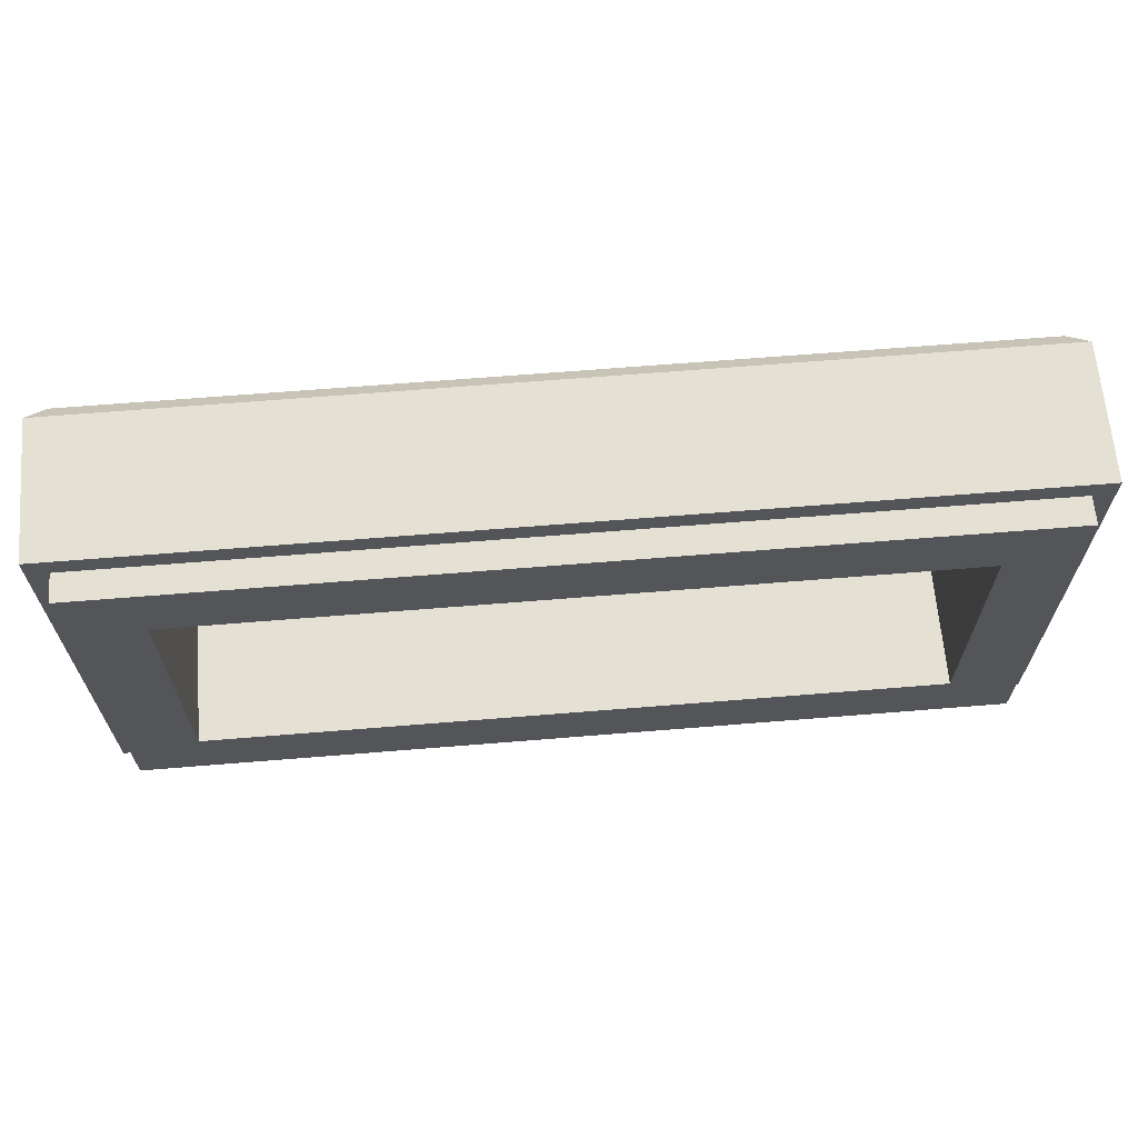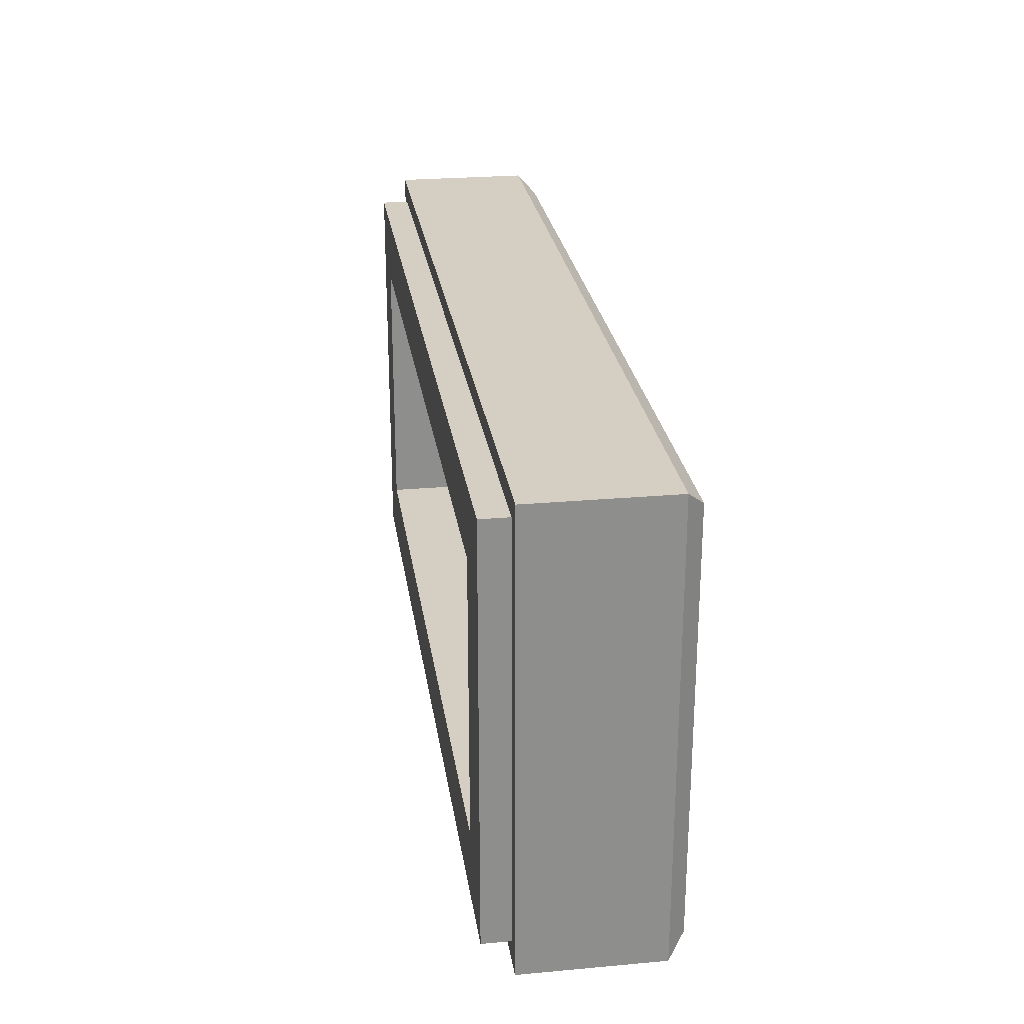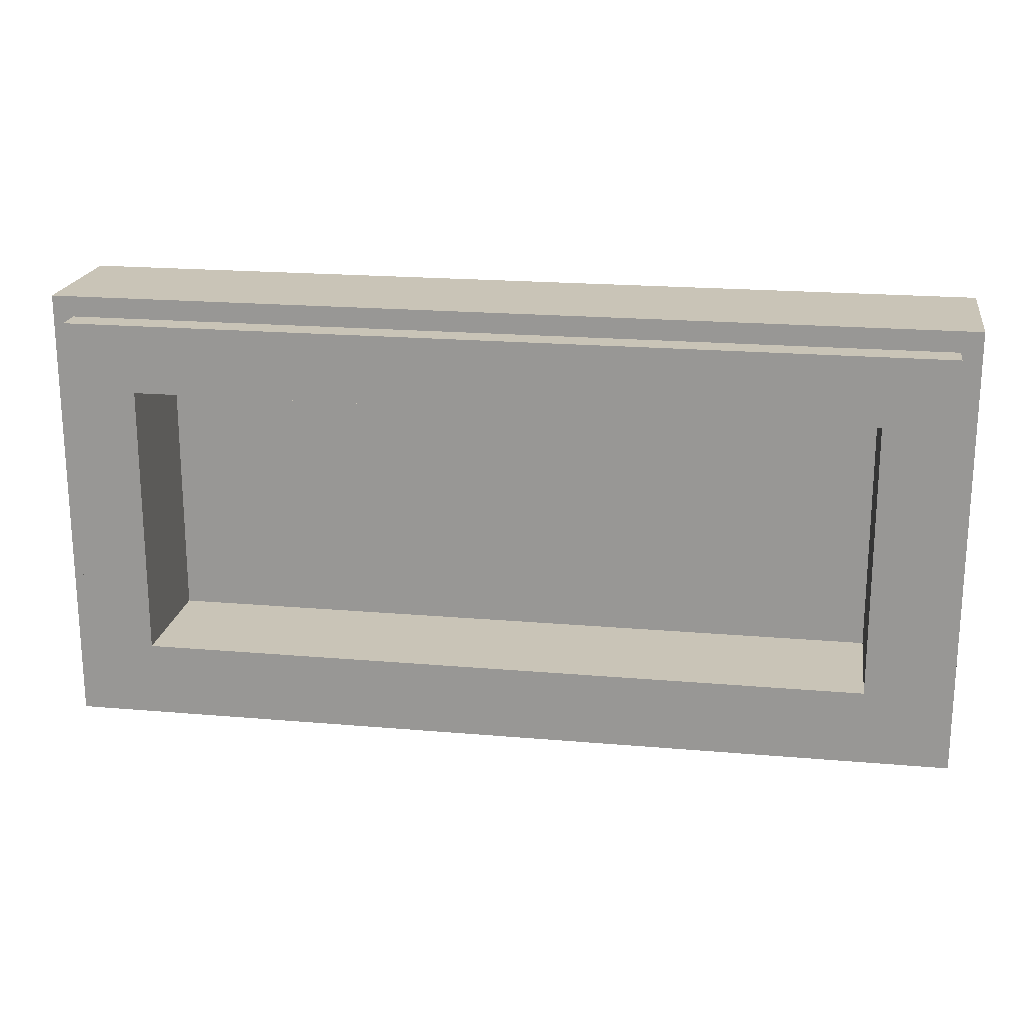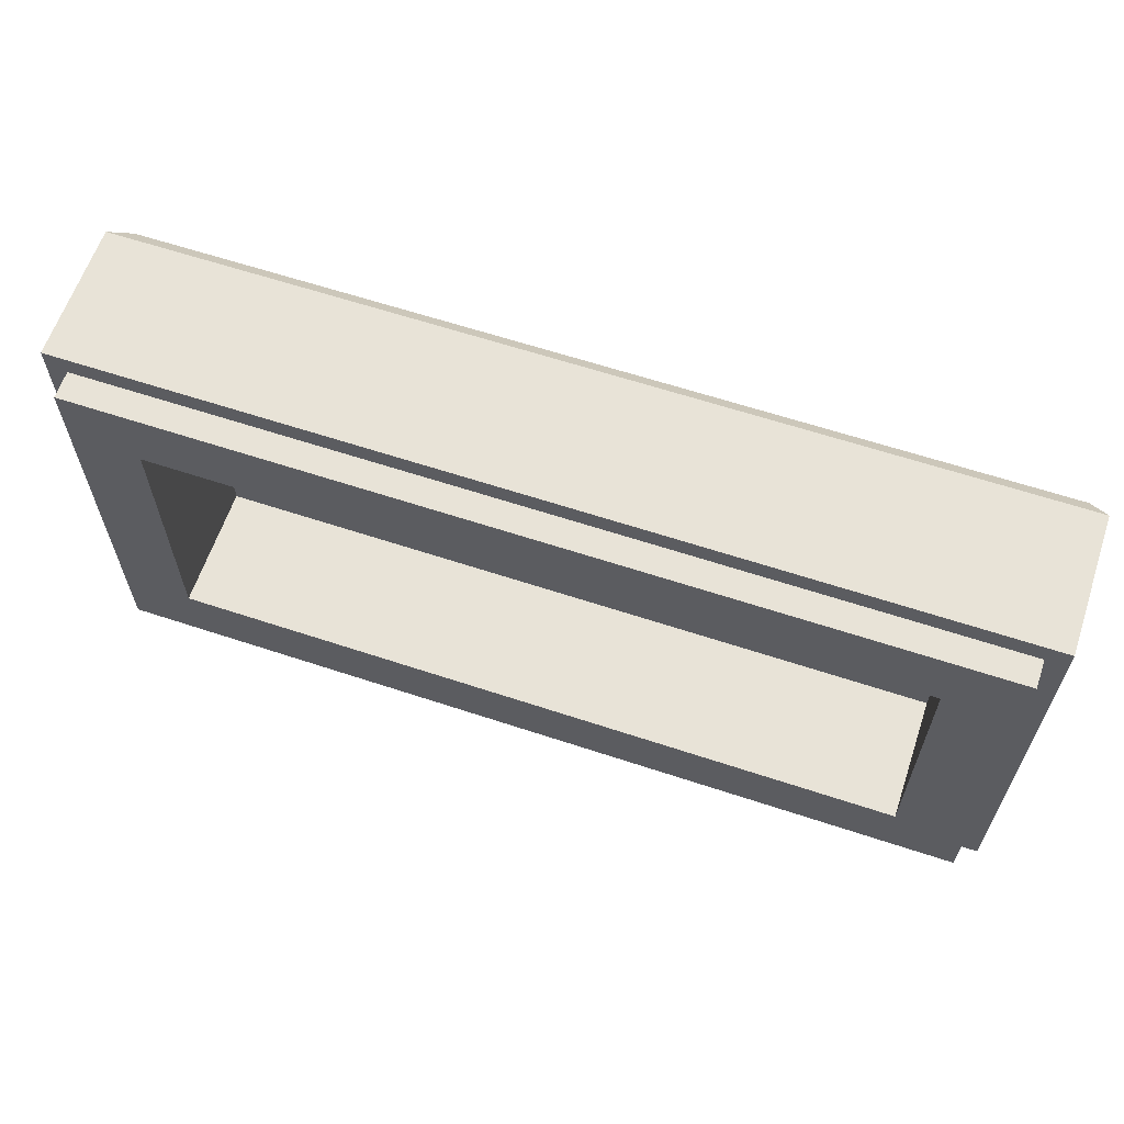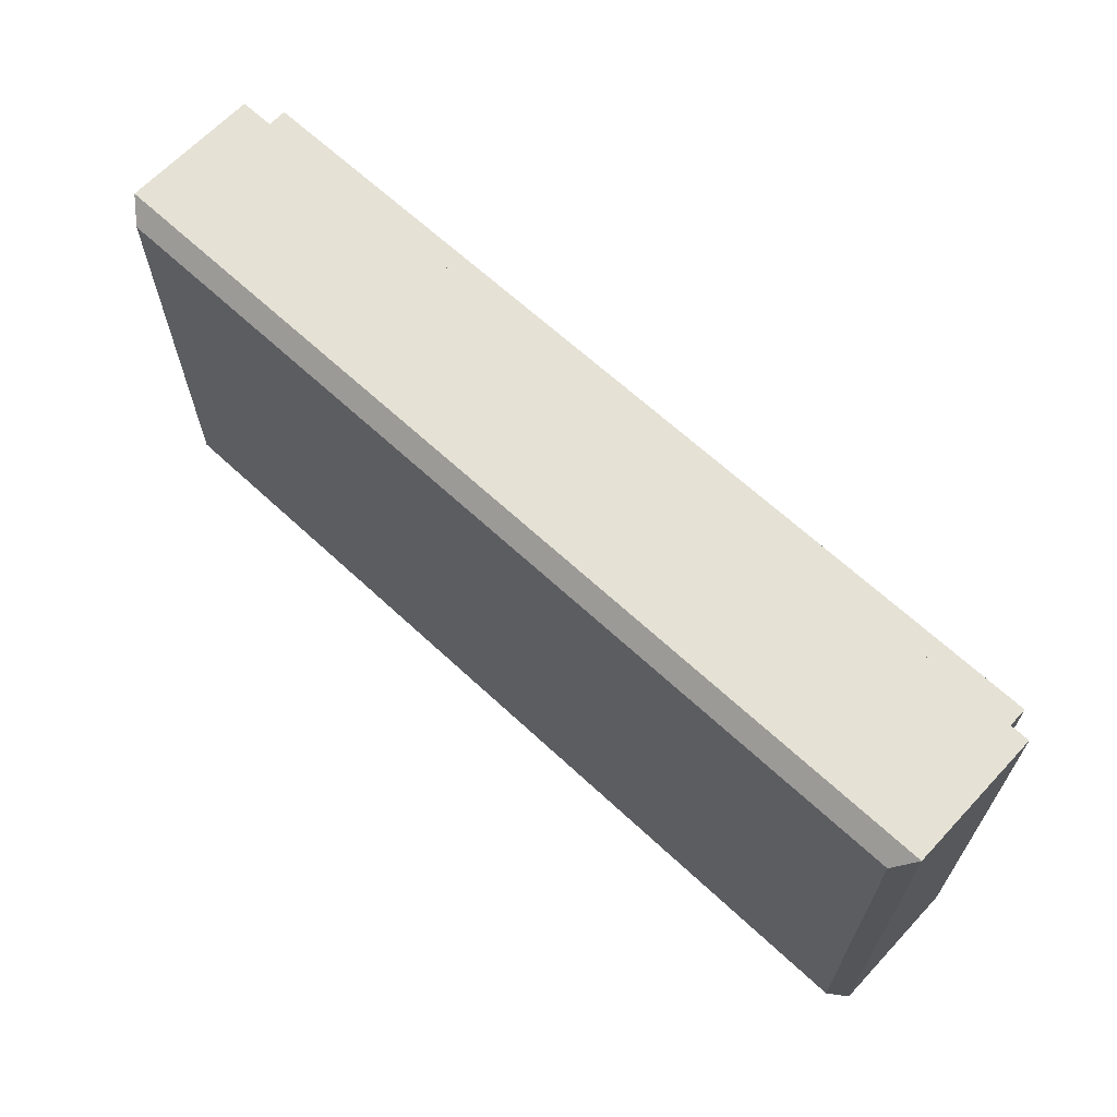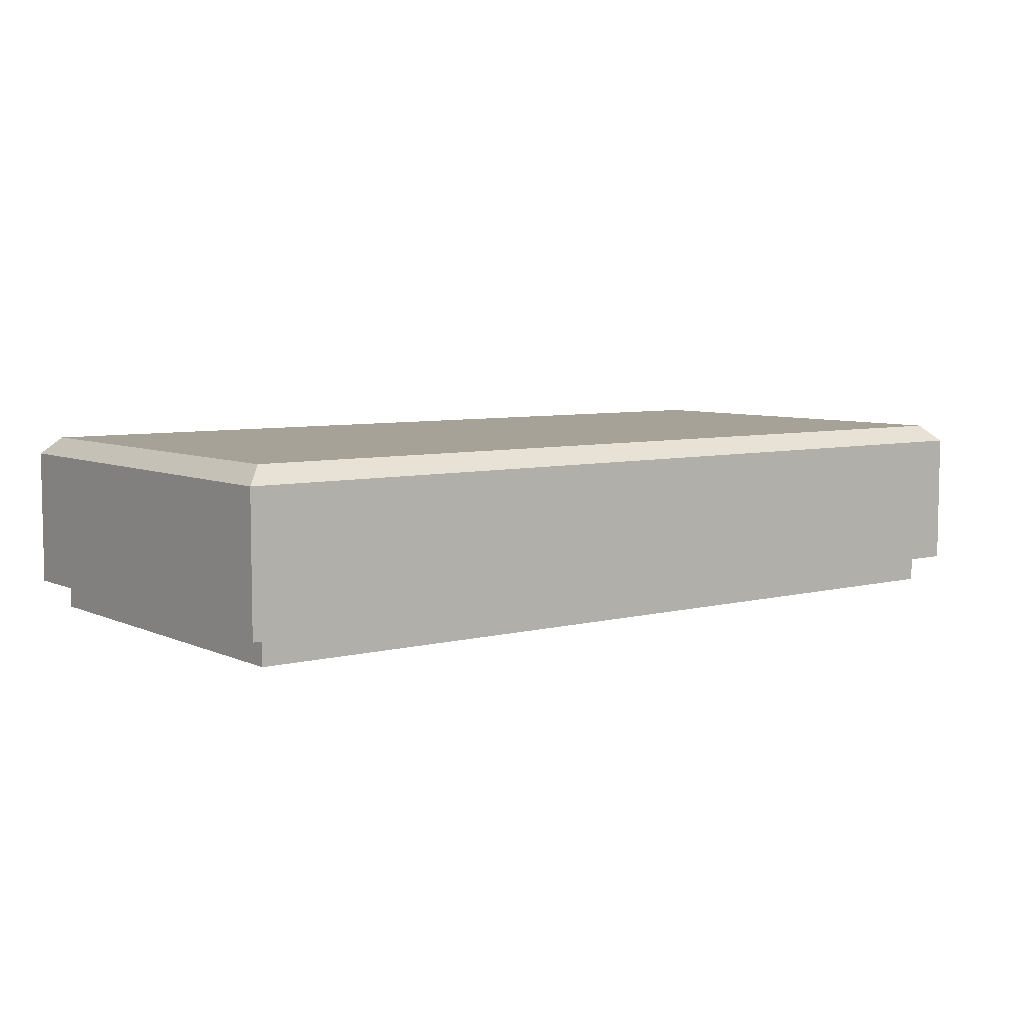
<metadata>
{"format":"obj","ext":"obj","renderer":"f3d","projection":"perspective","resolution":1024,"background":"white","views":[{"elev":65.3,"azim":-4.7,"up":"+Z"},{"elev":25.6,"azim":81.8,"up":"+Z"},{"elev":20.0,"azim":9.1,"up":"+Z"},{"elev":62.2,"azim":18.6,"up":"+Z"},{"elev":65.1,"azim":-136.9,"up":"+Z"},{"elev":6.4,"azim":-37.3,"up":"+Y"}]}
</metadata>
<code>
v 7.96 0.5 -3.96
v 7.96 0.5 3.96
v -7.96 0.5 3.96
v -7.96 0.5 -3.96
v -7.6 0.5 -3.6
v -7.6 0.5 3.6
v 7.6 0.5 3.6
v 7.6 0.5 -3.6
v 7.6 0.02 -3.6
v 7.6 0.02 3.6
v -7.6 0.02 3.6
v -7.6 0.02 -3.6
v -6.4 0.02 -2.4
v -6.4 0.02 2.4
v 6.4 0.02 2.4
v 6.4 0.02 -2.4
v 6.4 2.2 -2.4
v 6.4 2.2 2.4
v -6.4 2.2 2.4
v -6.4 2.2 -2.4
v -7.66 3.18 -3.66
v -7.96 2.88 -3.96
v -7.66 3.18 3.66
v -7.96 2.88 3.96
v 7.66 3.18 3.66
v 7.96 2.88 3.96
v 7.66 3.18 -3.66
v 7.96 2.88 -3.96
v 7.96 0.5 3.96
v 7.96 0.5 3.96
v -7.96 0.5 3.96
v -7.96 0.5 3.96
v 7.96 0.5 -3.96
v 7.96 0.5 -3.96
v -7.96 0.5 -3.96
v -7.96 0.5 -3.96
v -7.6 0.5 -3.6
v -7.6 0.5 -3.6
v -7.6 0.5 3.6
v -7.6 0.5 3.6
v 7.6 0.5 -3.6
v 7.6 0.5 -3.6
v 7.6 0.5 3.6
v 7.6 0.5 3.6
v 7.6 0.02 3.6
v 7.6 0.02 3.6
v -7.6 0.02 3.6
v -7.6 0.02 3.6
v 7.6 0.02 -3.6
v 7.6 0.02 -3.6
v -7.6 0.02 -3.6
v -7.6 0.02 -3.6
v -6.4 0.02 -2.4
v -6.4 0.02 -2.4
v -6.4 0.02 2.4
v -6.4 0.02 2.4
v 6.4 0.02 -2.4
v 6.4 0.02 -2.4
v 6.4 0.02 2.4
v 6.4 0.02 2.4
v 6.4 2.2 2.4
v 6.4 2.2 2.4
v -6.4 2.2 2.4
v -6.4 2.2 2.4
v 6.4 2.2 -2.4
v 6.4 2.2 -2.4
v -6.4 2.2 -2.4
v -6.4 2.2 -2.4
v -7.66 3.18 -3.66
v -7.66 3.18 -3.66
v -7.96 2.88 -3.96
v -7.96 2.88 -3.96
v -7.96 2.88 -3.96
v -7.96 2.88 3.96
v -7.96 2.88 3.96
v -7.96 2.88 3.96
v -7.66 3.18 3.66
v -7.66 3.18 3.66
v 7.66 3.18 -3.66
v 7.66 3.18 -3.66
v 7.96 2.88 -3.96
v 7.96 2.88 -3.96
v 7.96 2.88 -3.96
v 7.66 3.18 3.66
v 7.66 3.18 3.66
v 7.96 2.88 3.96
v 7.96 2.88 3.96
v 7.96 2.88 3.96
f 78 85 70
f 85 79 70
f 32 74 36
f 74 72 36
f 33 82 30
f 82 87 30
f 29 88 31
f 88 76 31
f 35 37 3
f 37 39 3
f 34 41 35
f 41 37 35
f 41 34 43
f 34 2 43
f 3 39 2
f 39 43 2
f 40 47 44
f 47 45 44
f 7 46 42
f 46 49 42
f 8 50 38
f 50 51 38
f 5 52 6
f 52 48 6
f 12 53 11
f 53 55 11
f 9 57 12
f 57 53 12
f 10 59 9
f 59 57 9
f 11 55 10
f 55 59 10
f 56 63 60
f 63 61 60
f 15 62 58
f 62 65 58
f 16 66 54
f 66 67 54
f 13 68 14
f 68 64 14
f 17 18 20
f 18 19 20
f 71 75 69
f 75 77 69
f 21 80 73
f 80 81 73
f 86 28 84
f 28 27 84
f 24 26 23
f 26 25 23
f 83 1 22
f 1 4 22

</code>
